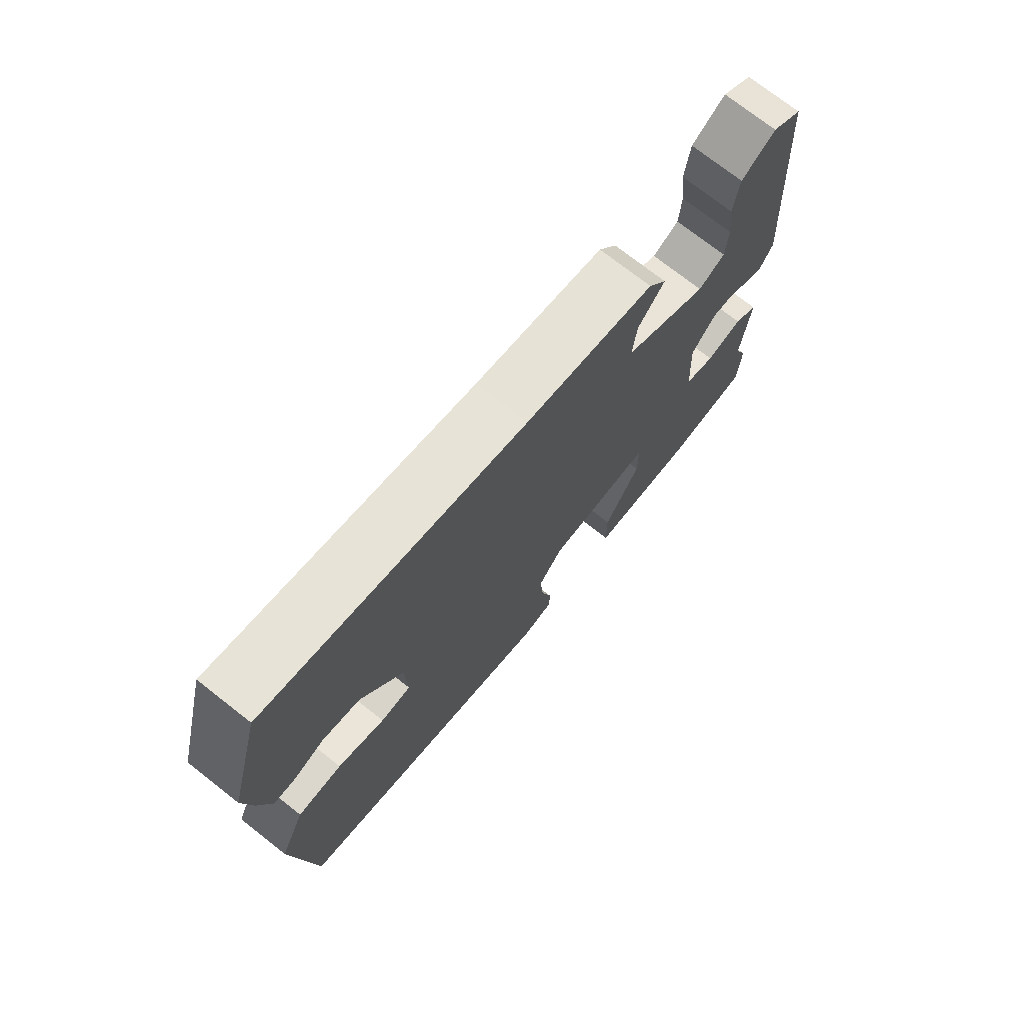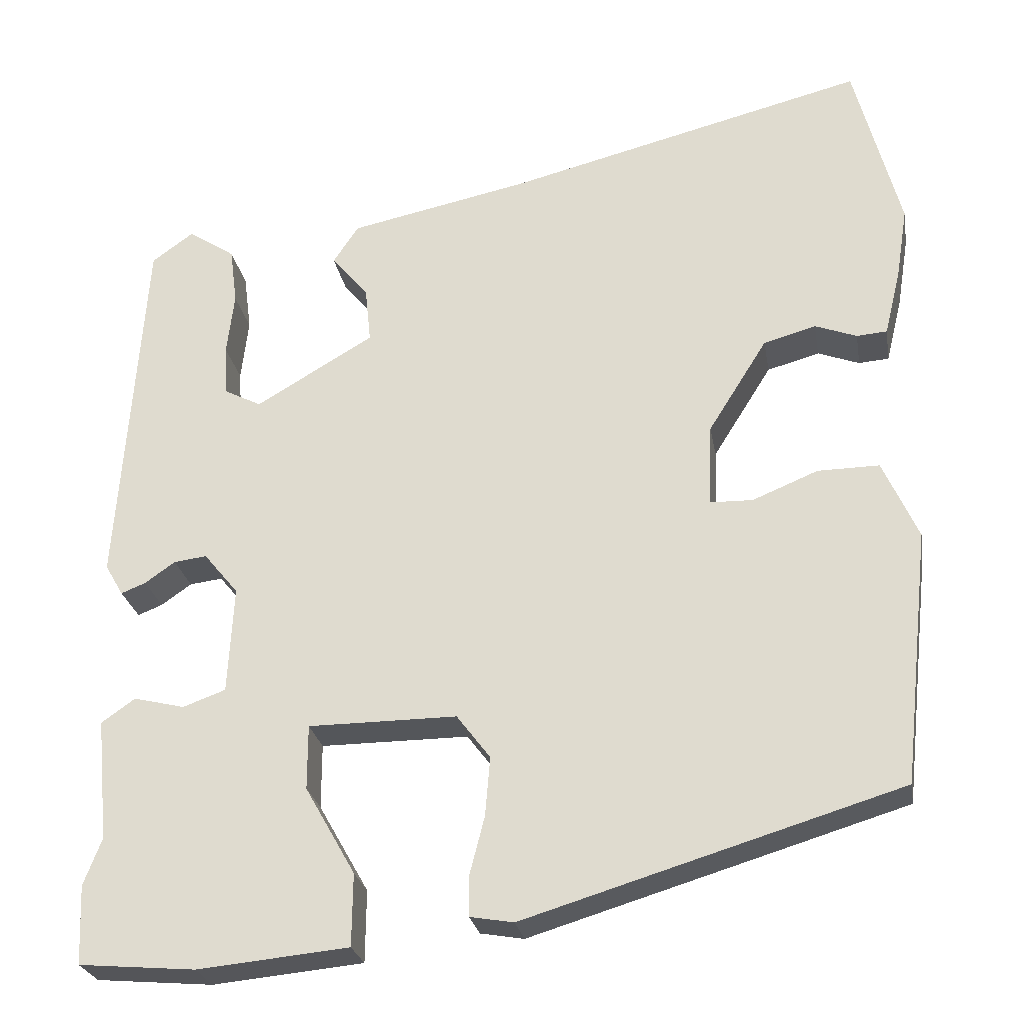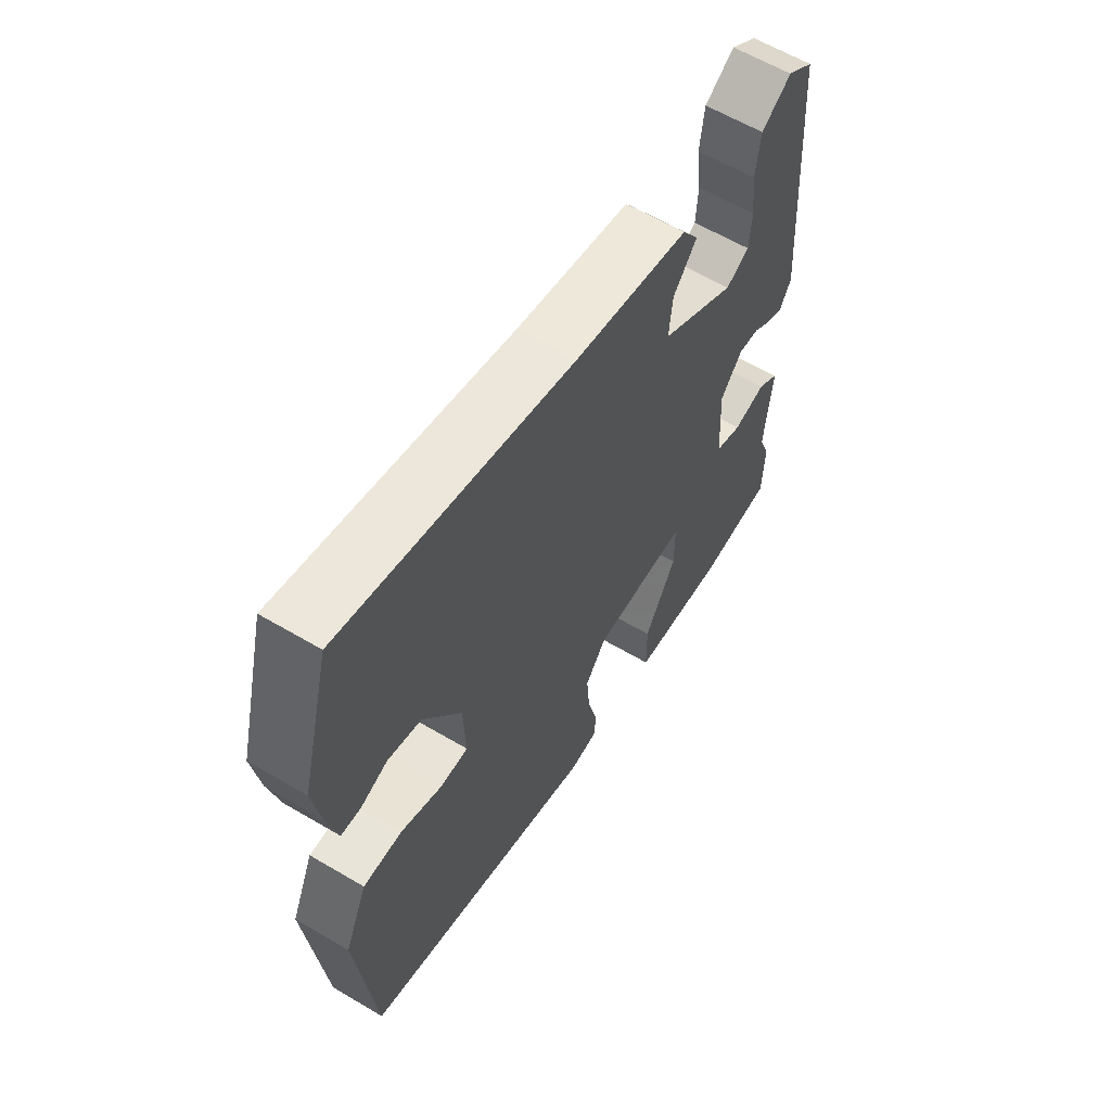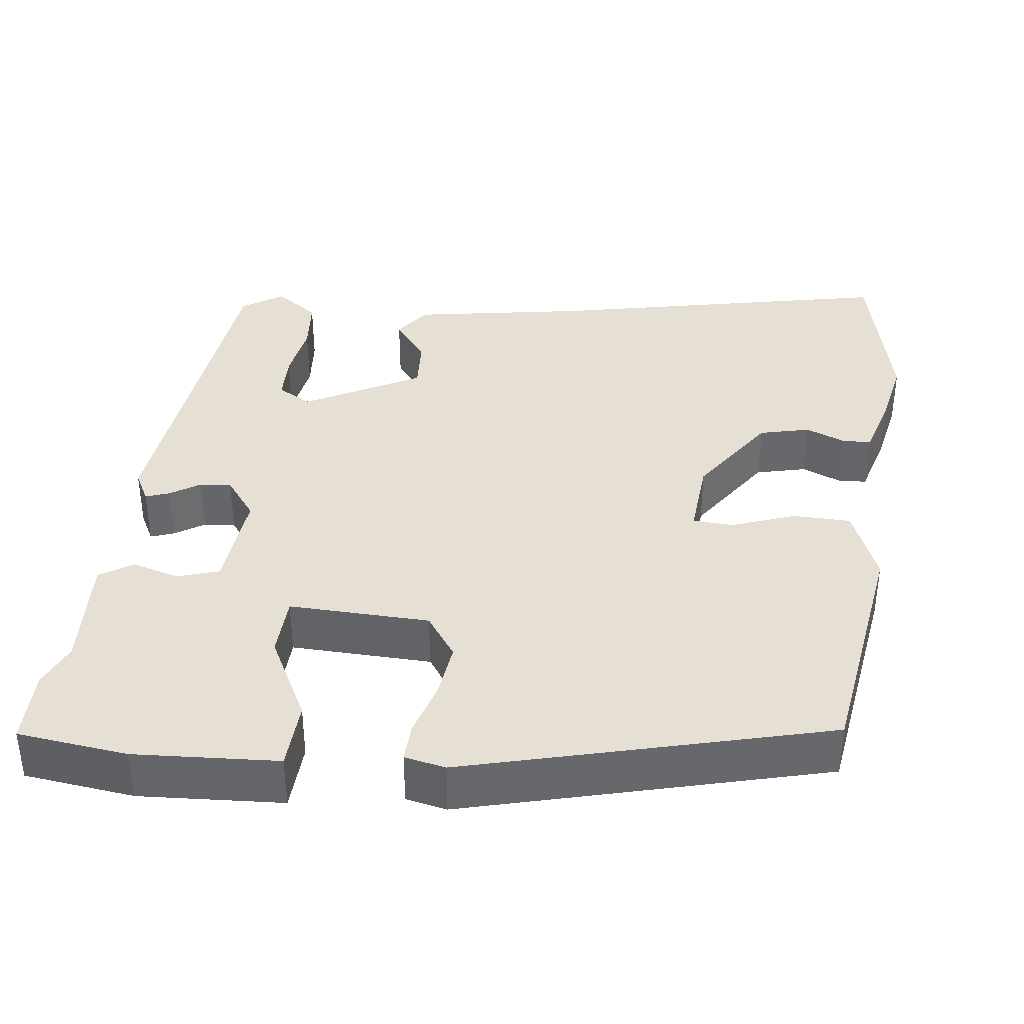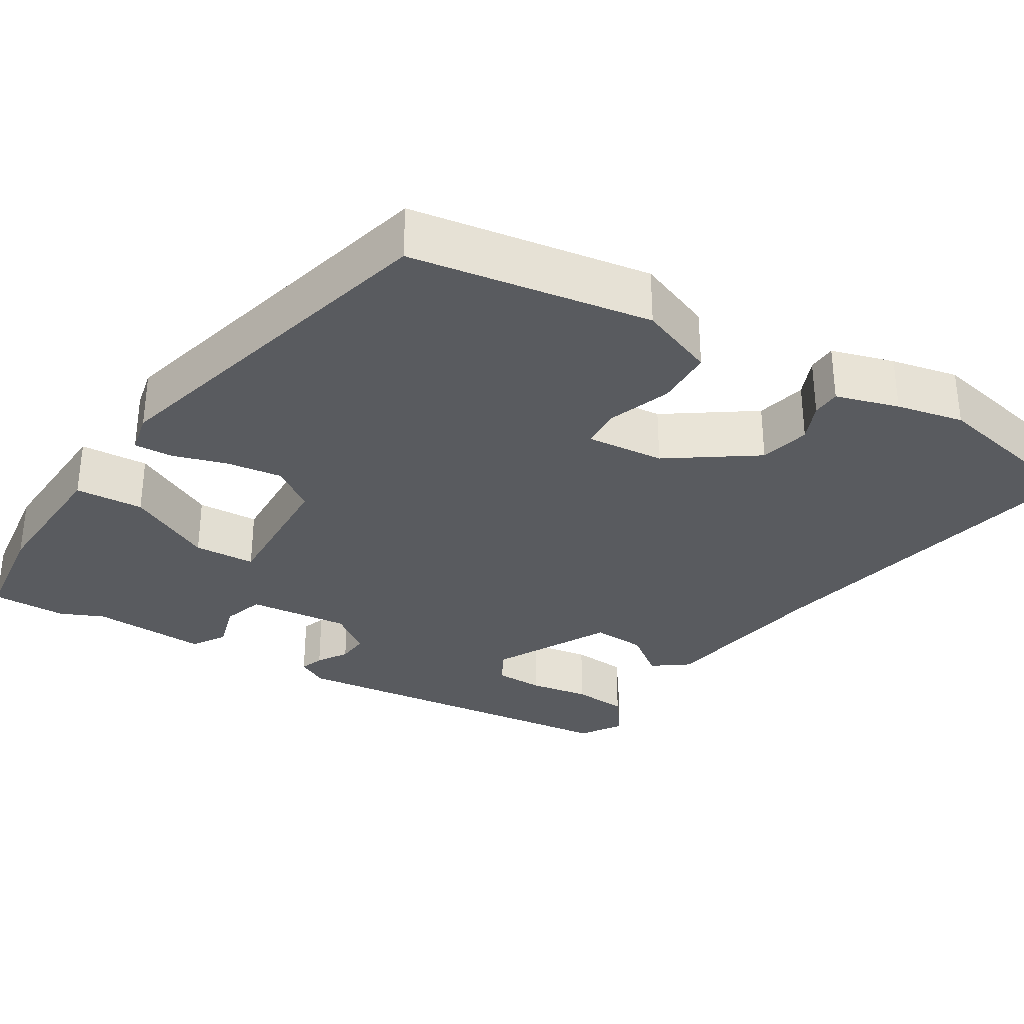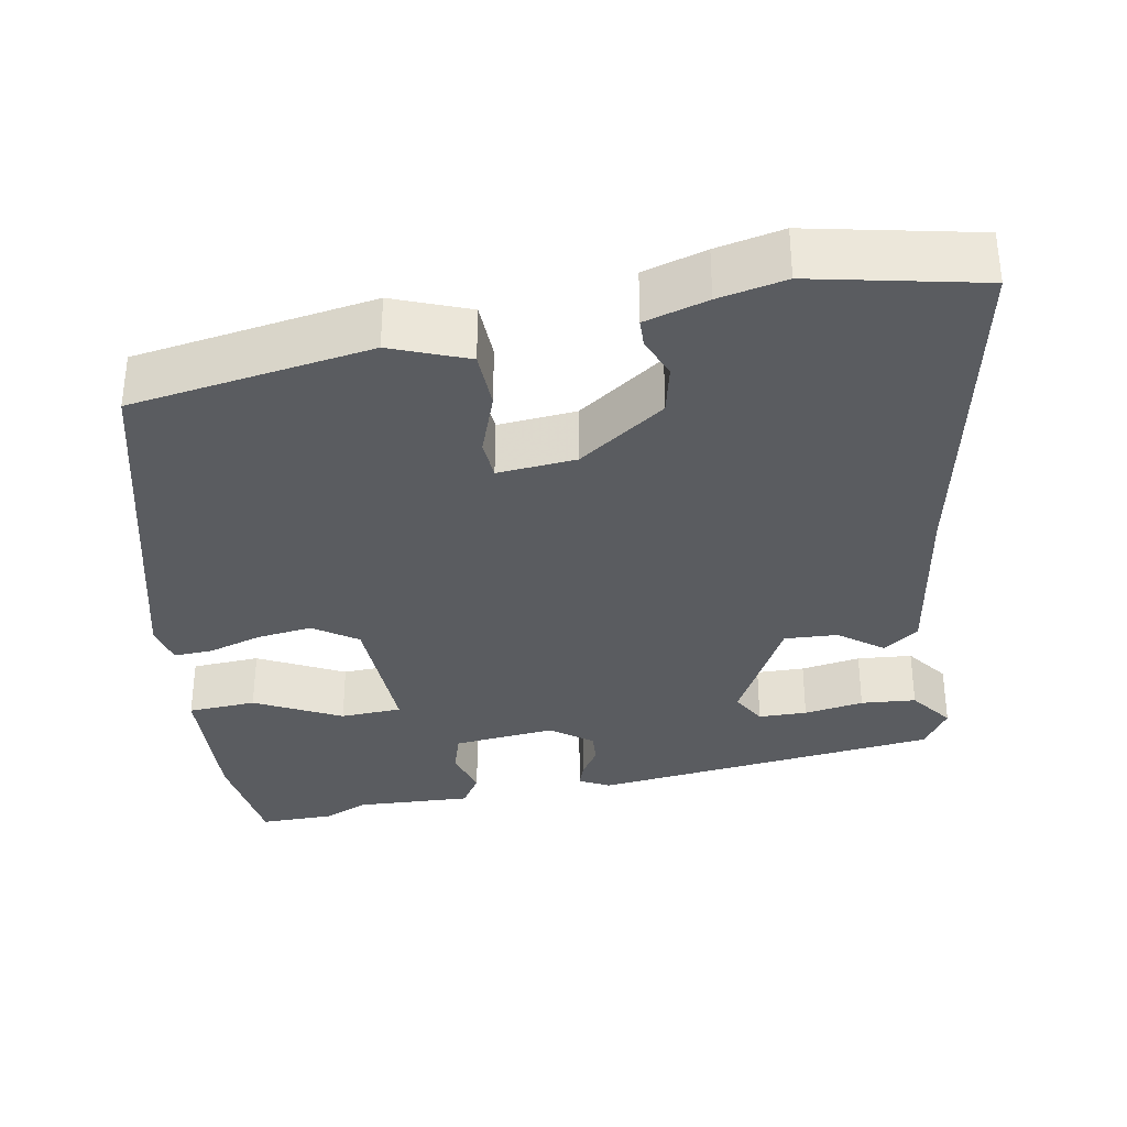
<metadata>
{"format":"obj","ext":"obj","renderer":"f3d","projection":"perspective","resolution":1024,"background":"white","views":[{"elev":73.8,"azim":-51.9,"up":"+Z"},{"elev":-25.7,"azim":-170.3,"up":"+Z"},{"elev":61.3,"azim":-59.0,"up":"+Z"},{"elev":38.0,"azim":-170.8,"up":"+Y"},{"elev":-32.1,"azim":-118.9,"up":"+Y"},{"elev":-34.0,"azim":-77.0,"up":"+Y"}]}
</metadata>
<code>
v 0.504 0.07 -0.41
v 0.5 0.07 -0.506
v 0.358 0.07 -0.518
v 0.174 0.07 -0.5
v 0.173 0.07 -0.412
v 0.234 0.07 -0.305
v 0.234 0.07 -0.226
v 0.053 0.07 -0.225
v 0.012 0.07 -0.279
v 0.018 0.07 -0.351
v 0.036 0.07 -0.421
v 0.036 0.07 -0.471
v -0.017 0.07 -0.48
v -0.475 0.07 -0.341
v -0.509 0.07 -0.03
v -0.466 0.07 0.066
v -0.391 0.07 0.065
v -0.311 0.07 0.032
v -0.259 0.07 0.033
v -0.263 0.07 0.134
v -0.335 0.07 0.249
v -0.399 0.07 0.267
v -0.45 0.07 0.248
v -0.487 0.07 0.251
v -0.507 0.07 0.333
v -0.521 0.07 0.42
v -0.465 0.07 0.632
v -0.026 0.07 0.521
v 0.194 0.07 0.475
v 0.225 0.07 0.428
v 0.18 0.07 0.374
v 0.173 0.07 0.306
v 0.317 0.07 0.221
v 0.362 0.07 0.244
v 0.366 0.07 0.306
v 0.357 0.07 0.383
v 0.366 0.07 0.453
v 0.423 0.07 0.491
v 0.474 0.07 0.454
v 0.505 0.07 0.005
v 0.483 0.07 -0.033
v 0.453 0.07 -0.021
v 0.416 0.07 0.005
v 0.376 0.07 0.01
v 0.334 0.07 -0.041
v 0.341 0.07 -0.172
v 0.393 0.07 -0.191
v 0.455 0.07 -0.176
v 0.496 0.07 -0.205
v 0.482 0.07 -0.353
v 0.504 0 -0.41
v 0.5 0 -0.506
v 0.358 0 -0.518
v 0.174 0 -0.5
v 0.173 0 -0.412
v 0.234 0 -0.305
v 0.234 0 -0.226
v 0.053 0 -0.225
v 0.012 0 -0.279
v 0.018 0 -0.351
v 0.036 0 -0.421
v 0.036 0 -0.471
v -0.017 0 -0.48
v -0.475 0 -0.341
v -0.509 0 -0.03
v -0.466 0 0.066
v -0.391 0 0.065
v -0.311 0 0.032
v -0.259 0 0.033
v -0.263 0 0.134
v -0.335 0 0.249
v -0.399 0 0.267
v -0.45 0 0.248
v -0.487 0 0.251
v -0.507 0 0.333
v -0.521 0 0.42
v -0.465 0 0.632
v -0.026 0 0.521
v 0.194 0 0.475
v 0.225 0 0.428
v 0.18 0 0.374
v 0.173 0 0.306
v 0.317 0 0.221
v 0.362 0 0.244
v 0.366 0 0.306
v 0.357 0 0.383
v 0.366 0 0.453
v 0.423 0 0.491
v 0.474 0 0.454
v 0.505 0 0.005
v 0.483 0 -0.033
v 0.453 0 -0.021
v 0.416 0 0.005
v 0.376 0 0.01
v 0.334 0 -0.041
v 0.341 0 -0.172
v 0.393 0 -0.191
v 0.455 0 -0.176
v 0.496 0 -0.205
v 0.482 0 -0.353
f 47 48 49 50
f 46 47 50 1
f 40 41 42 43
f 40 43 44
f 39 40 44
f 38 39 44 45
f 35 36 37 38
f 34 35 38
f 28 29 30 31
f 28 31 32
f 27 28 32
f 26 27 32 33
f 22 23 24 25
f 21 22 25 26
f 15 16 17 18
f 15 18 19
f 14 15 19
f 13 14 19
f 10 11 12 13
f 9 10 13 19
f 8 9 19 20
f 3 4 5 6
f 3 6 7
f 46 1 2 3
f 45 46 3 7
f 34 38 45
f 33 34 45 7
f 21 26 33 7
f 7 8 20 21
f 100 99 98 97
f 51 100 97 96
f 93 92 91 90
f 94 93 90
f 94 90 89
f 95 94 89 88
f 88 87 86 85
f 88 85 84
f 81 80 79 78
f 82 81 78
f 82 78 77
f 83 82 77 76
f 75 74 73 72
f 76 75 72 71
f 68 67 66 65
f 69 68 65
f 69 65 64
f 69 64 63
f 63 62 61 60
f 69 63 60 59
f 70 69 59 58
f 56 55 54 53
f 57 56 53
f 53 52 51 96
f 57 53 96 95
f 95 88 84
f 57 95 84 83
f 57 83 76 71
f 71 70 58 57
f 1 51 52 2
f 2 52 53 3
f 3 53 54 4
f 4 54 55 5
f 5 55 56 6
f 6 56 57 7
f 7 57 58 8
f 8 58 59 9
f 9 59 60 10
f 10 60 61 11
f 11 61 62 12
f 12 62 63 13
f 13 63 64 14
f 14 64 65 15
f 15 65 66 16
f 16 66 67 17
f 17 67 68 18
f 18 68 69 19
f 19 69 70 20
f 20 70 71 21
f 21 71 72 22
f 22 72 73 23
f 23 73 74 24
f 24 74 75 25
f 25 75 76 26
f 26 76 77 27
f 27 77 78 28
f 28 78 79 29
f 29 79 80 30
f 30 80 81 31
f 31 81 82 32
f 32 82 83 33
f 33 83 84 34
f 34 84 85 35
f 35 85 86 36
f 36 86 87 37
f 37 87 88 38
f 38 88 89 39
f 39 89 90 40
f 40 90 91 41
f 41 91 92 42
f 42 92 93 43
f 43 93 94 44
f 44 94 95 45
f 45 95 96 46
f 46 96 97 47
f 47 97 98 48
f 48 98 99 49
f 49 99 100 50
f 50 100 51 1

</code>
